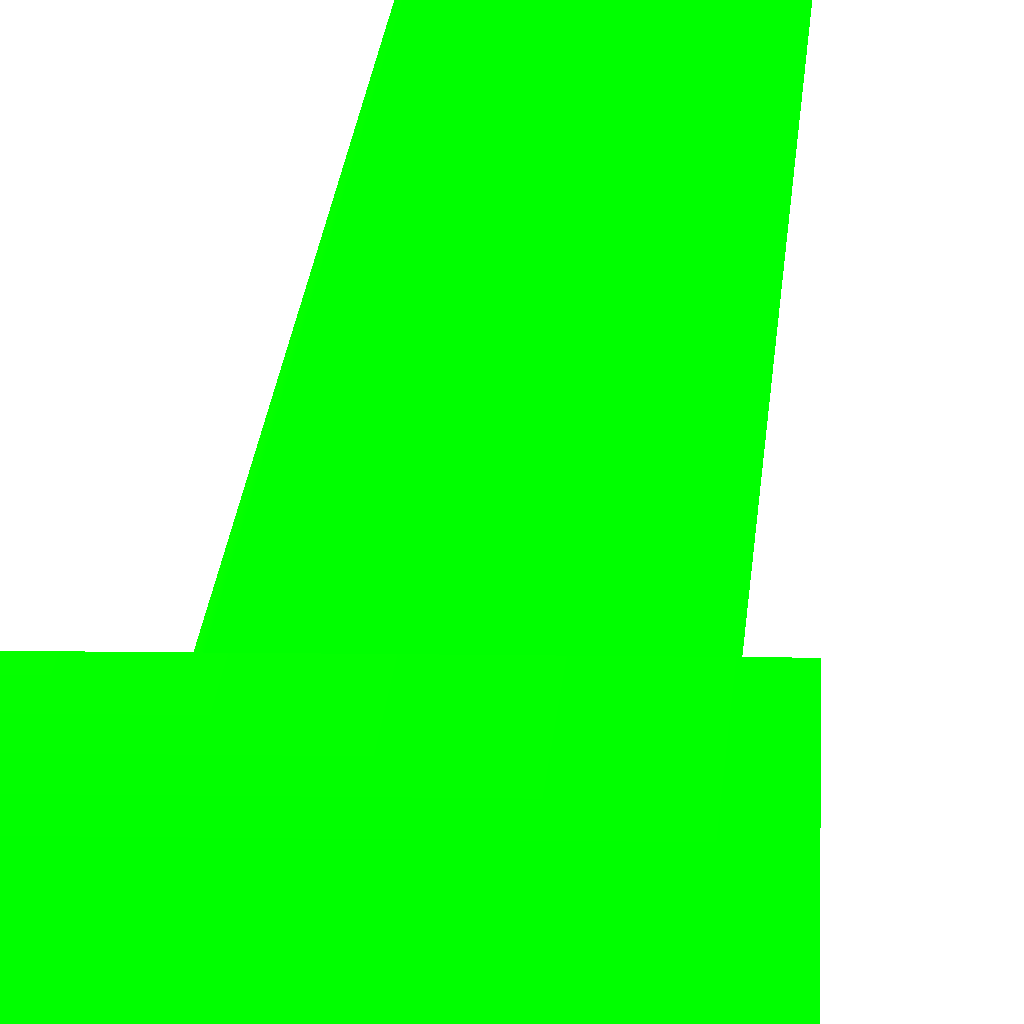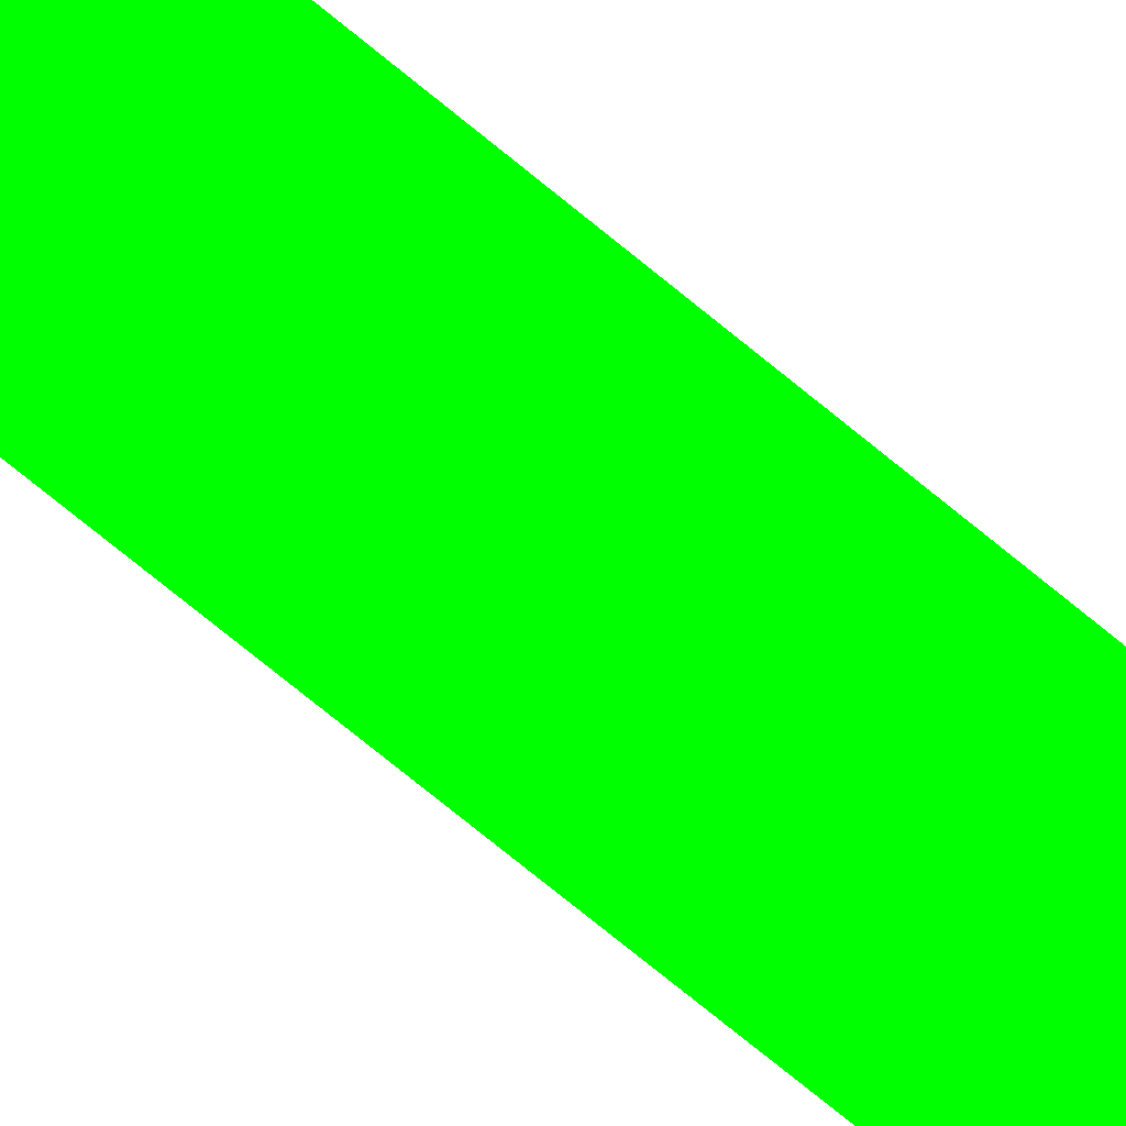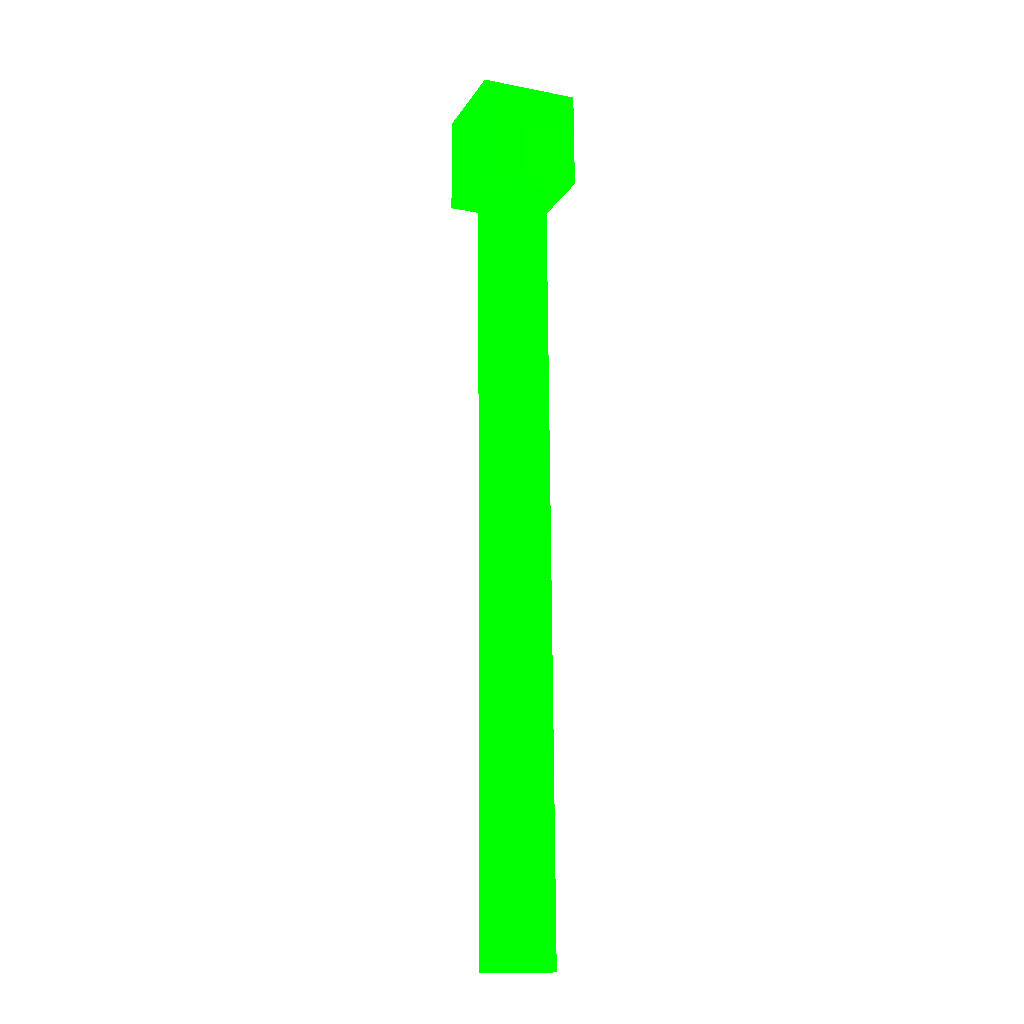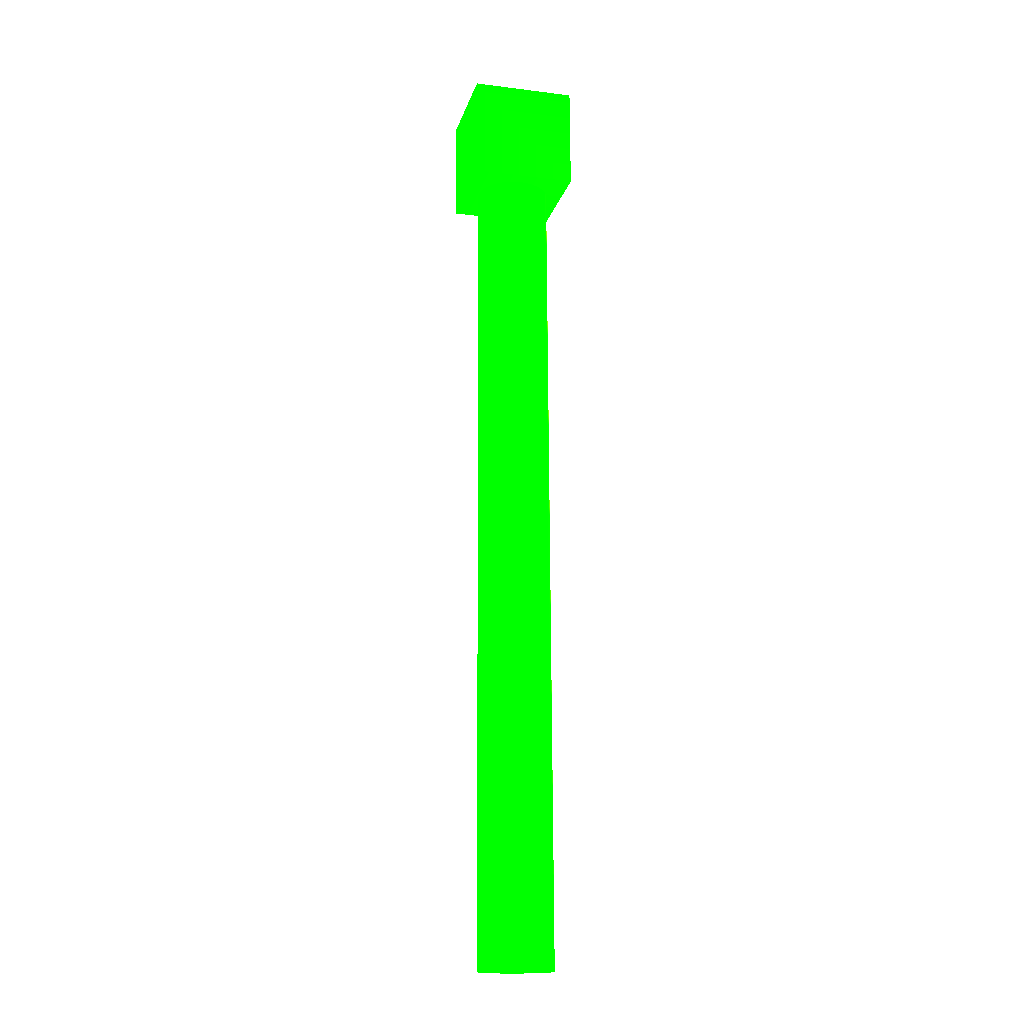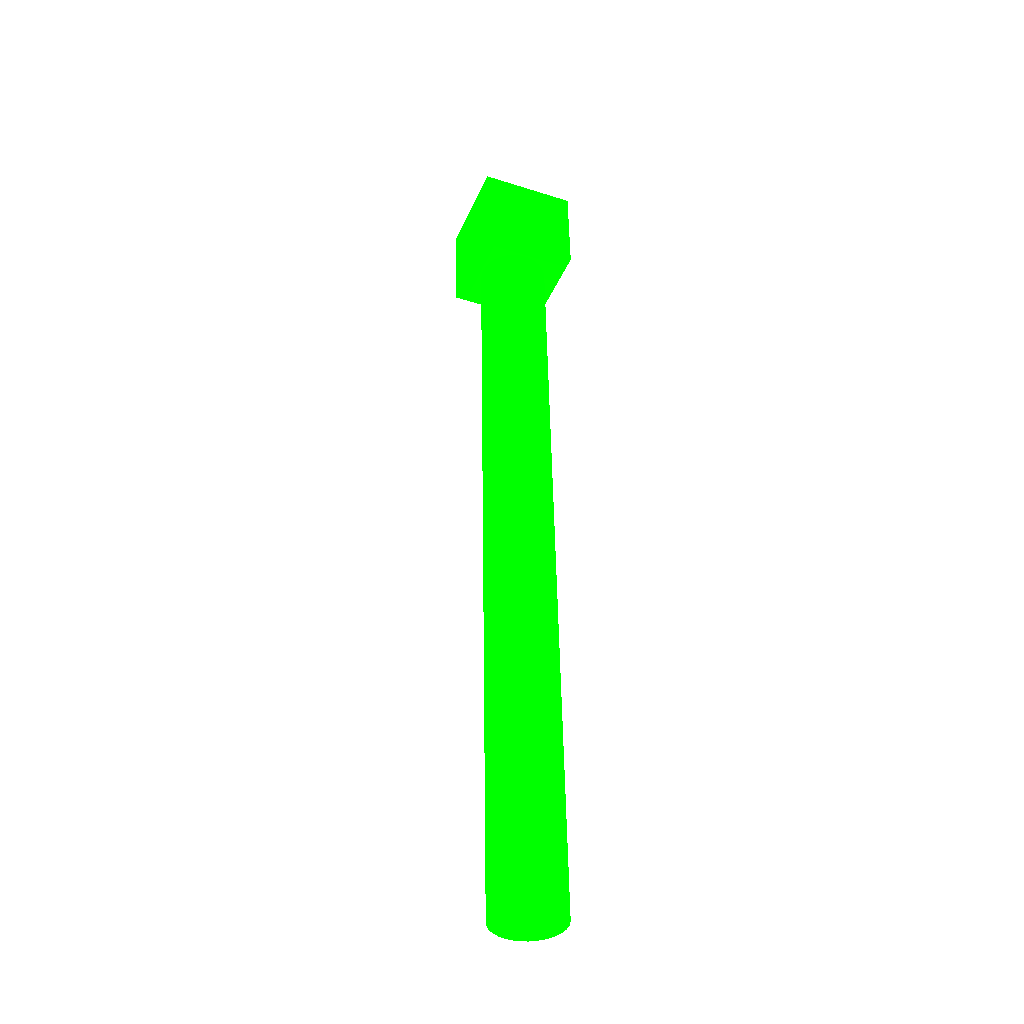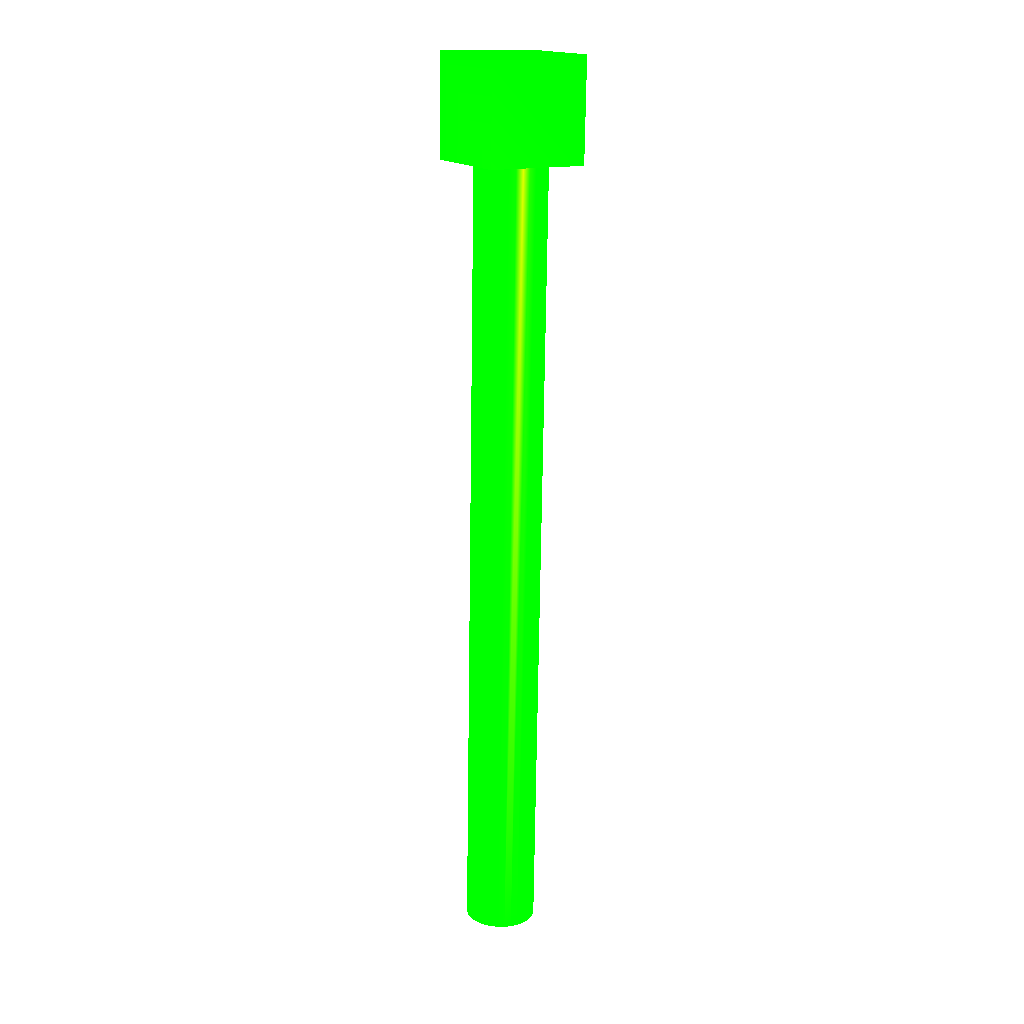
<metadata>
{"format":"obj","ext":"obj","renderer":"f3d","projection":"perspective","resolution":1024,"background":"white","views":[{"elev":11.0,"azim":-177.6,"up":"+Z"},{"elev":-75.1,"azim":-129.4,"up":"+Z"},{"elev":-15.5,"azim":-22.1,"up":"+Y"},{"elev":-16.1,"azim":-14.3,"up":"+Y"},{"elev":-40.2,"azim":-112.1,"up":"+Y"},{"elev":17.6,"azim":60.2,"up":"+Y"}]}
</metadata>
<code>
o Cube.001
v -0.1055 1.884 0.07205 0 1 0
v -0.1055 1.88 -0.1377 0 1 0
v -0.1055 1.671 0.07576 0 1 0
v -0.1055 1.668 -0.134 0 1 0
v 0.1055 1.884 0.07205 0 1 0
v 0.1055 1.88 -0.1377 0 1 0
v 0.1055 1.671 0.07576 0.0118 1 0
v 0.1055 1.668 -0.134 0 1 0
v 0 -0.001296 -0.07518 0 1 0
v 0 1.722 -0.1053 0 1 0
v 0.0148 -0.001271 -0.07373 0 1 0
v 0.0148 1.722 -0.1038 0 1 0
v 0.02902 -0.001196 -0.06946 0 1 0
v 0.02902 1.722 -0.09954 0 1 0
v 0.04214 -0.001075 -0.06251 0 1 0
v 0.04214 1.723 -0.09259 0 1 0
v 0.05363 -0.000912 -0.05316 0 1 0
v 0.05363 1.723 -0.08324 0 1 0
v 0.06306 -0.000713 -0.04177 0 1 0
v 0.06306 1.723 -0.07185 0 1 0
v 0.07007 -0.000486 -0.02877 0 1 0
v 0.07007 1.723 -0.05885 0 1 0
v 0.07439 -0.00024 -0.01467 0 1 0
v 0.07439 1.723 -0.04475 0 1 0
v 0.07585 1.6e-05 -0 0 1 0
v 0.07585 1.724 -0.03009 0.0824 0.996 0
v 0.07439 0.000272 0.01466 0 1 0
v 0.07439 1.724 -0.01542 0.553 0.8353 0
v 0.07007 0.000518 0.02877 0.0039 1 0
v 0.07007 1.724 -0.001316 0.0235 1 0
v 0.06306 0.000745 0.04177 0 1 0
v 0.06306 1.724 0.01168 0 1 0
v 0.05363 0.000944 0.05316 0 1 0
v 0.05363 1.725 0.02307 0 1 0
v 0.04214 0.001107 0.06251 0 1 0
v 0.04214 1.725 0.03242 0 1 0
v 0.02902 0.001228 0.06946 0 1 0
v 0.02902 1.725 0.03937 0 1 0
v 0.0148 0.001303 0.07373 0 1 0
v 0.0148 1.725 0.04365 0 1 0
v 0 0.001328 0.07518 0 1 0
v 0 1.725 0.04509 0 1 0
v -0.0148 0.001303 0.07373 0 1 0
v -0.0148 1.725 0.04365 0 1 0
v -0.02903 0.001228 0.06946 0 1 0
v -0.02903 1.725 0.03937 0 1 0
v -0.04214 0.001107 0.06251 0 1 0
v -0.04214 1.725 0.03242 0 1 0
v -0.05363 0.000944 0.05316 0 1 0
v -0.05363 1.725 0.02307 0 1 0
v -0.06307 0.000745 0.04177 0 1 0
v -0.06307 1.724 0.01168 0 1 0
v -0.07007 0.000518 0.02877 0 1 0
v -0.07007 1.724 -0.001316 0 1 0
v -0.07439 0.000272 0.01466 0 1 0
v -0.07439 1.724 -0.01542 0 1 0
v -0.07585 1.6e-05 -0 0 1 0
v -0.07585 1.724 -0.03009 0 1 0
v -0.07439 -0.00024 -0.01467 0 1 0
v -0.07439 1.723 -0.04475 0 1 0
v -0.07007 -0.000486 -0.02877 0 1 0
v -0.07007 1.723 -0.05885 0 1 0
v -0.06307 -0.000713 -0.04177 0 1 0
v -0.06307 1.723 -0.07185 0 1 0
v -0.05363 -0.000912 -0.05316 0 1 0
v -0.05363 1.723 -0.08324 0 1 0
v -0.04214 -0.001075 -0.06251 0 1 0
v -0.04214 1.723 -0.09259 0 1 0
v -0.02903 -0.001196 -0.06946 0 1 0
v -0.02903 1.722 -0.09954 0 1 0
v -0.0148 -0.001271 -0.07373 0 1 0
v -0.0148 1.722 -0.1038 0 1 0
f 2 3 1
f 4 7 3
f 8 5 7
f 6 1 5
f 7 1 3
f 4 6 8
f 10 11 9
f 12 13 11
f 14 15 13
f 16 17 15
f 18 19 17
f 20 21 19
f 22 23 21
f 24 25 23
f 26 27 25
f 28 29 27
f 30 31 29
f 32 33 31
f 34 35 33
f 36 37 35
f 38 39 37
f 40 41 39
f 42 43 41
f 44 45 43
f 46 47 45
f 48 49 47
f 50 51 49
f 52 53 51
f 54 55 53
f 56 57 55
f 58 59 57
f 60 61 59
f 62 63 61
f 64 65 63
f 66 67 65
f 68 69 67
f 46 30 14
f 70 71 69
f 72 9 71
f 39 55 71
f 10 12 11
f 12 14 13
f 14 16 15
f 16 18 17
f 18 20 19
f 20 22 21
f 22 24 23
f 24 26 25
f 26 28 27
f 28 30 29
f 30 32 31
f 32 34 33
f 34 36 35
f 36 38 37
f 38 40 39
f 40 42 41
f 42 44 43
f 44 46 45
f 46 48 47
f 48 50 49
f 50 52 51
f 52 54 53
f 54 56 55
f 56 58 57
f 58 60 59
f 60 62 61
f 62 64 63
f 64 66 65
f 66 68 67
f 68 70 69
f 14 12 10
f 10 72 70
f 70 68 66
f 66 64 62
f 62 60 58
f 58 56 54
f 54 52 50
f 50 48 46
f 46 44 42
f 42 40 38
f 38 36 34
f 34 32 30
f 30 28 26
f 26 24 22
f 22 20 18
f 18 16 14
f 14 10 70
f 70 66 62
f 62 58 54
f 54 50 46
f 46 42 38
f 38 34 30
f 30 26 22
f 22 18 14
f 14 70 62
f 62 54 46
f 46 38 30
f 30 22 14
f 14 62 46
f 70 72 71
f 72 10 9
f 71 9 11
f 11 13 15
f 15 17 19
f 19 21 23
f 23 25 27
f 27 29 31
f 31 33 35
f 35 37 39
f 39 41 43
f 43 45 47
f 47 49 51
f 51 53 55
f 55 57 59
f 59 61 63
f 63 65 67
f 67 69 71
f 71 11 15
f 15 19 23
f 23 27 31
f 31 35 39
f 39 43 47
f 47 51 55
f 55 59 63
f 63 67 71
f 71 15 23
f 23 31 39
f 39 47 55
f 55 63 71
f 71 23 39
f 2 4 3
f 4 8 7
f 8 6 5
f 6 2 1
f 7 5 1
f 4 2 6

</code>
